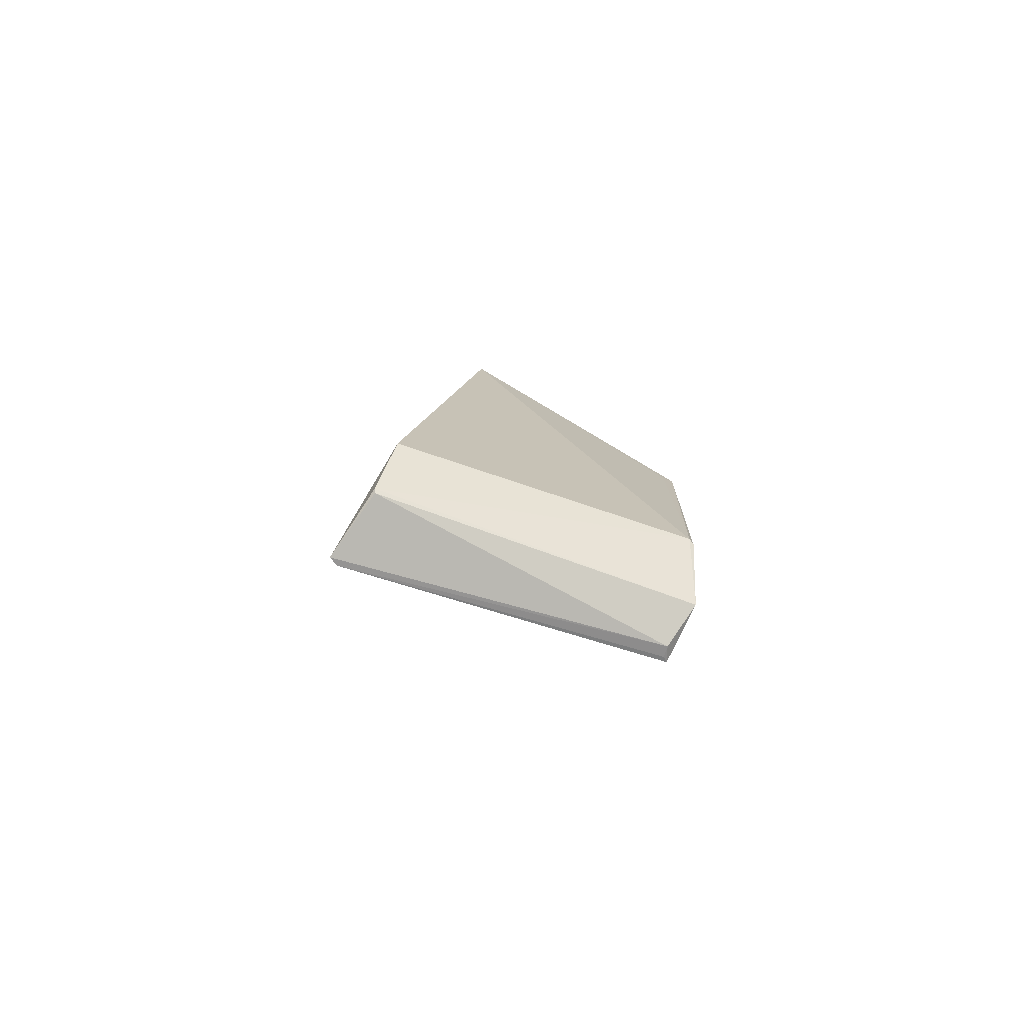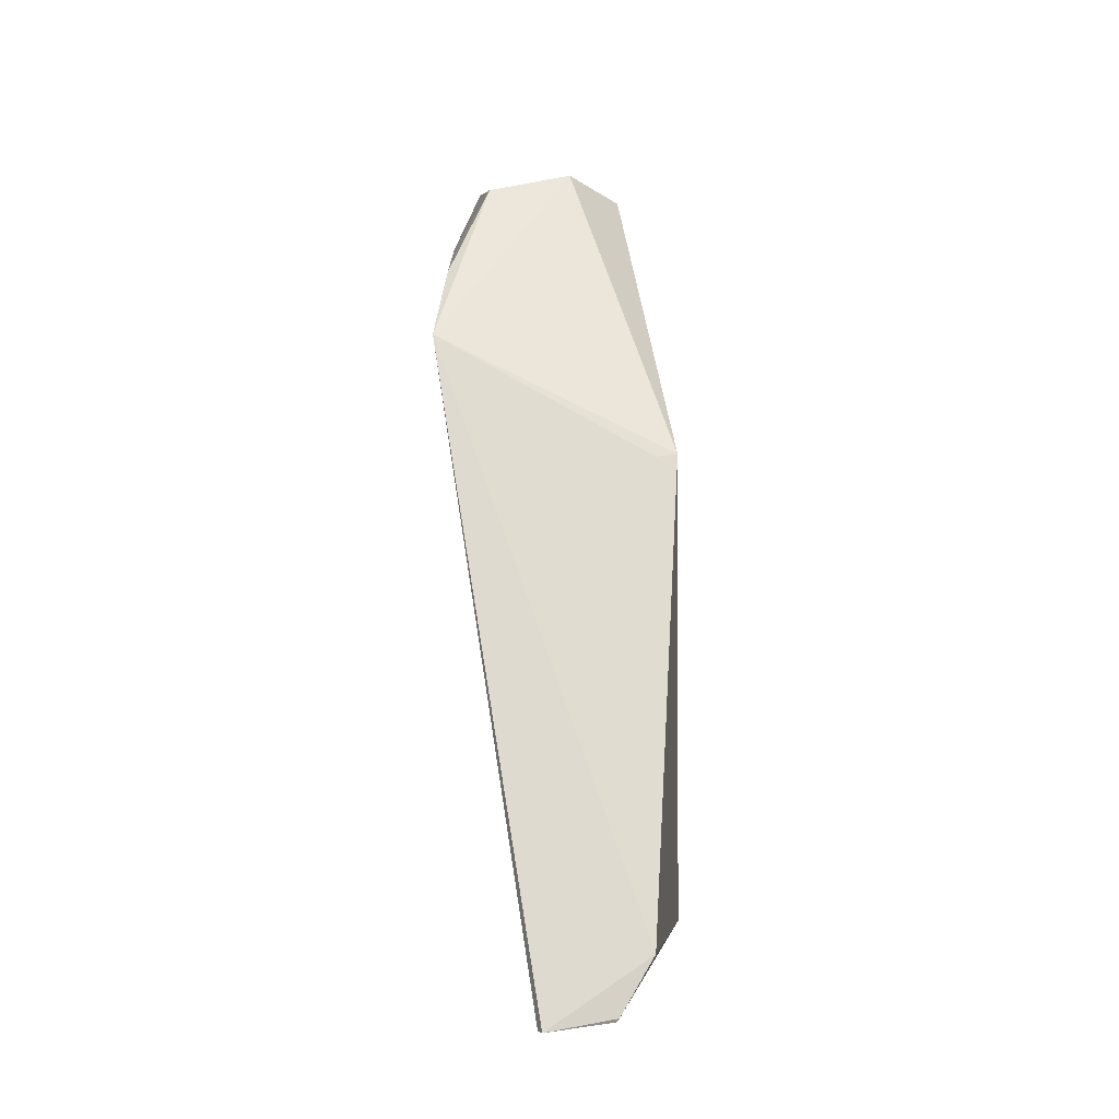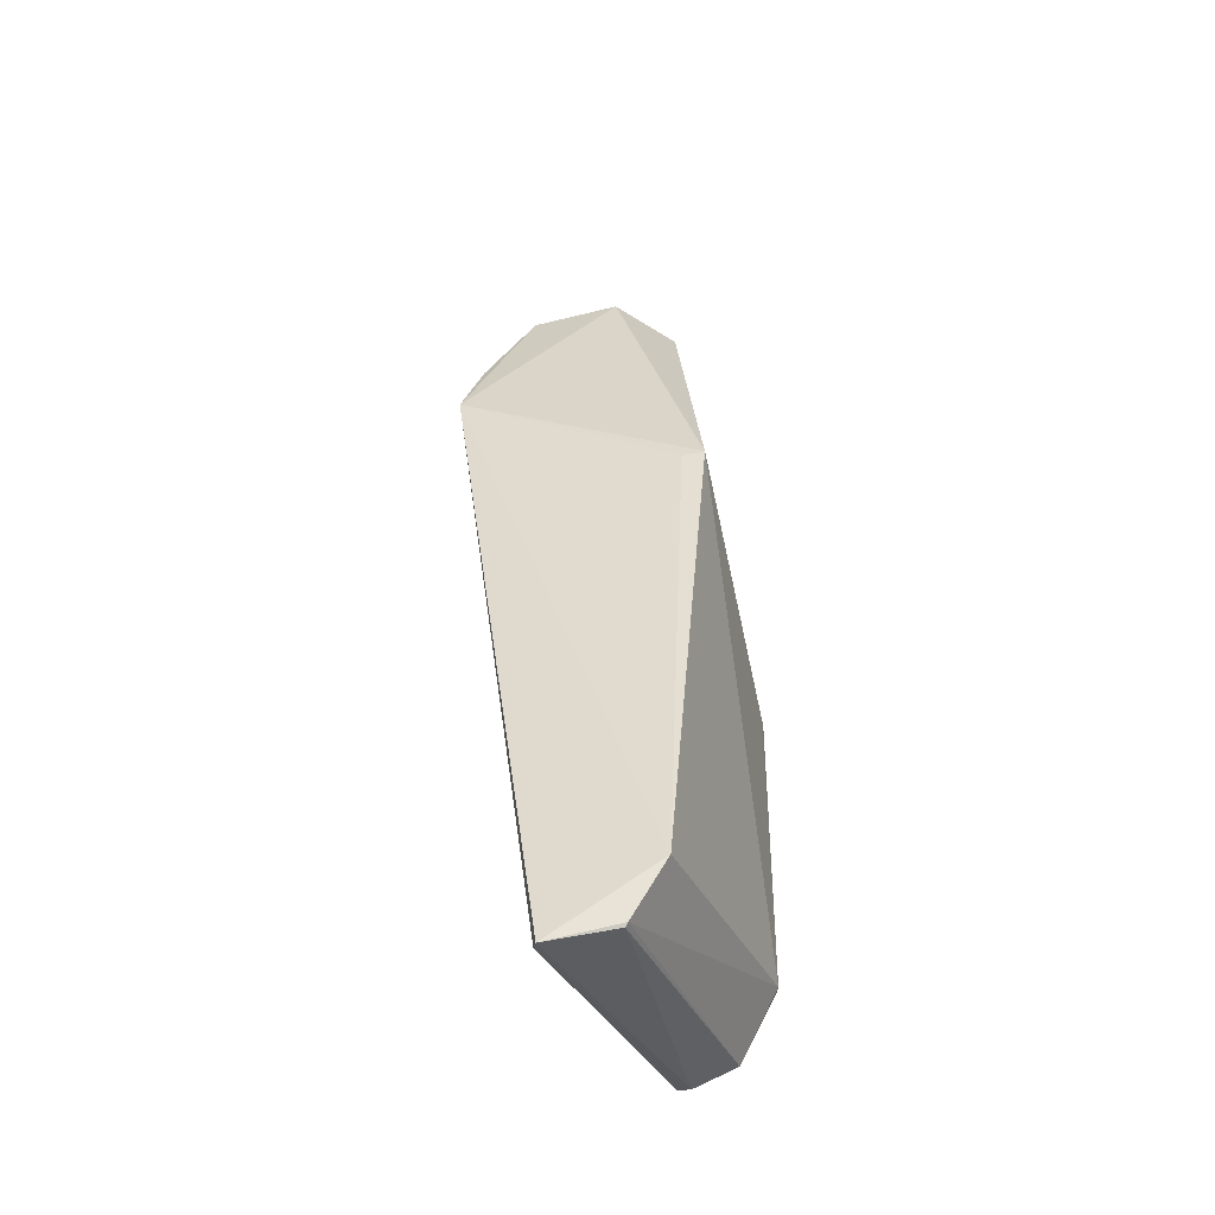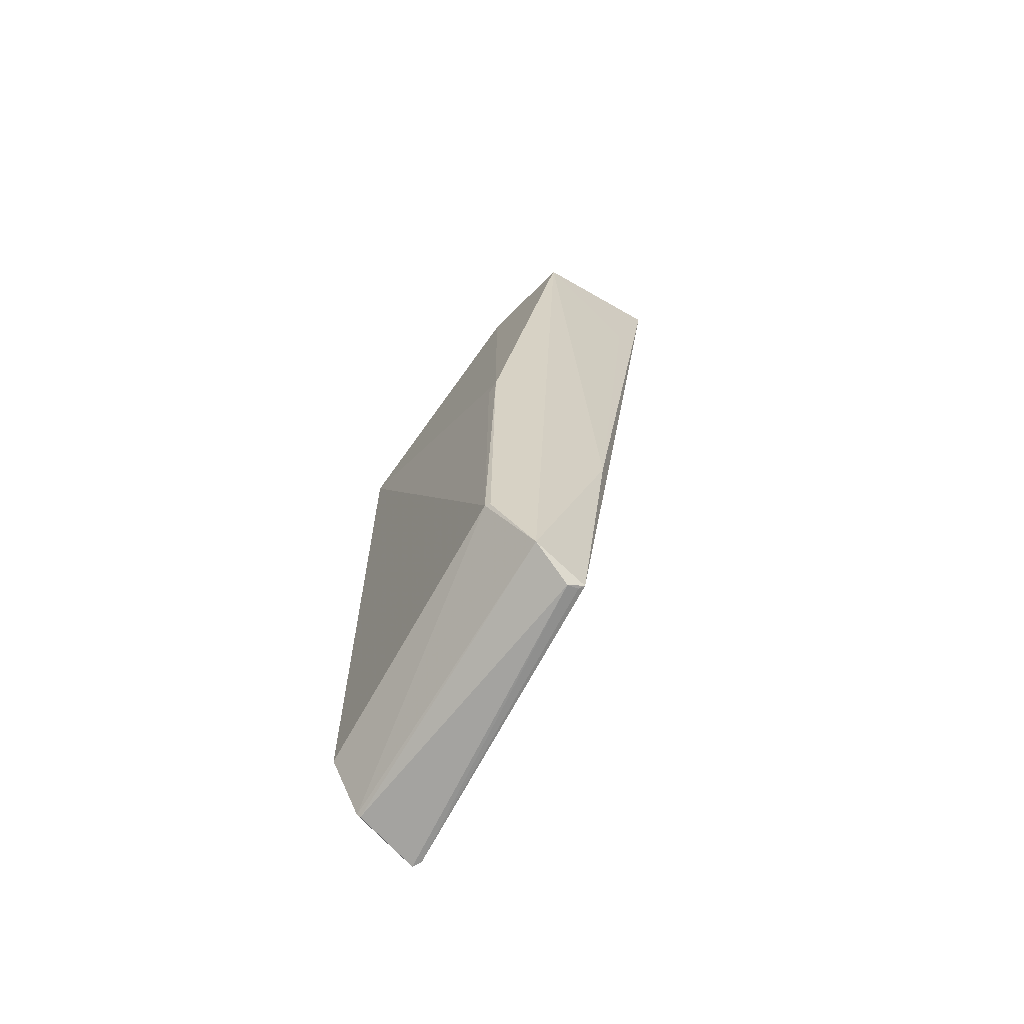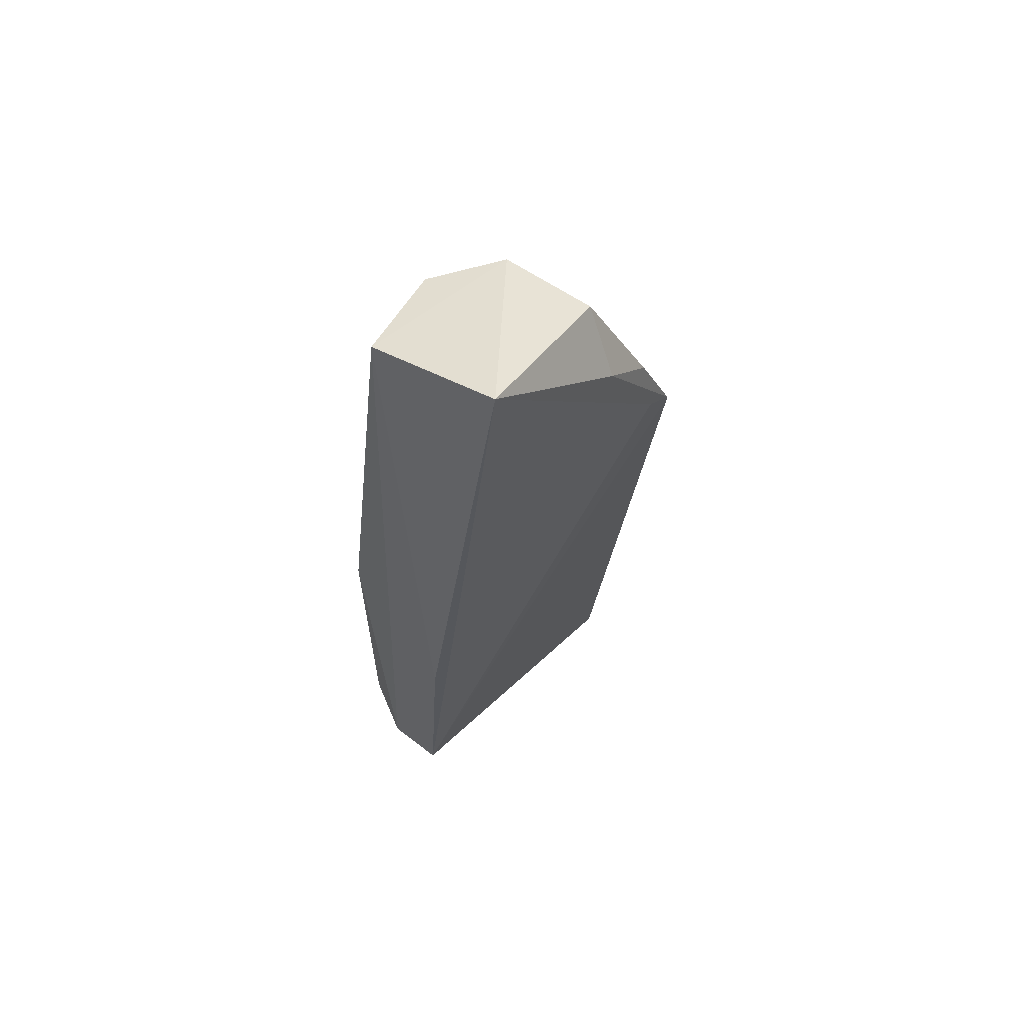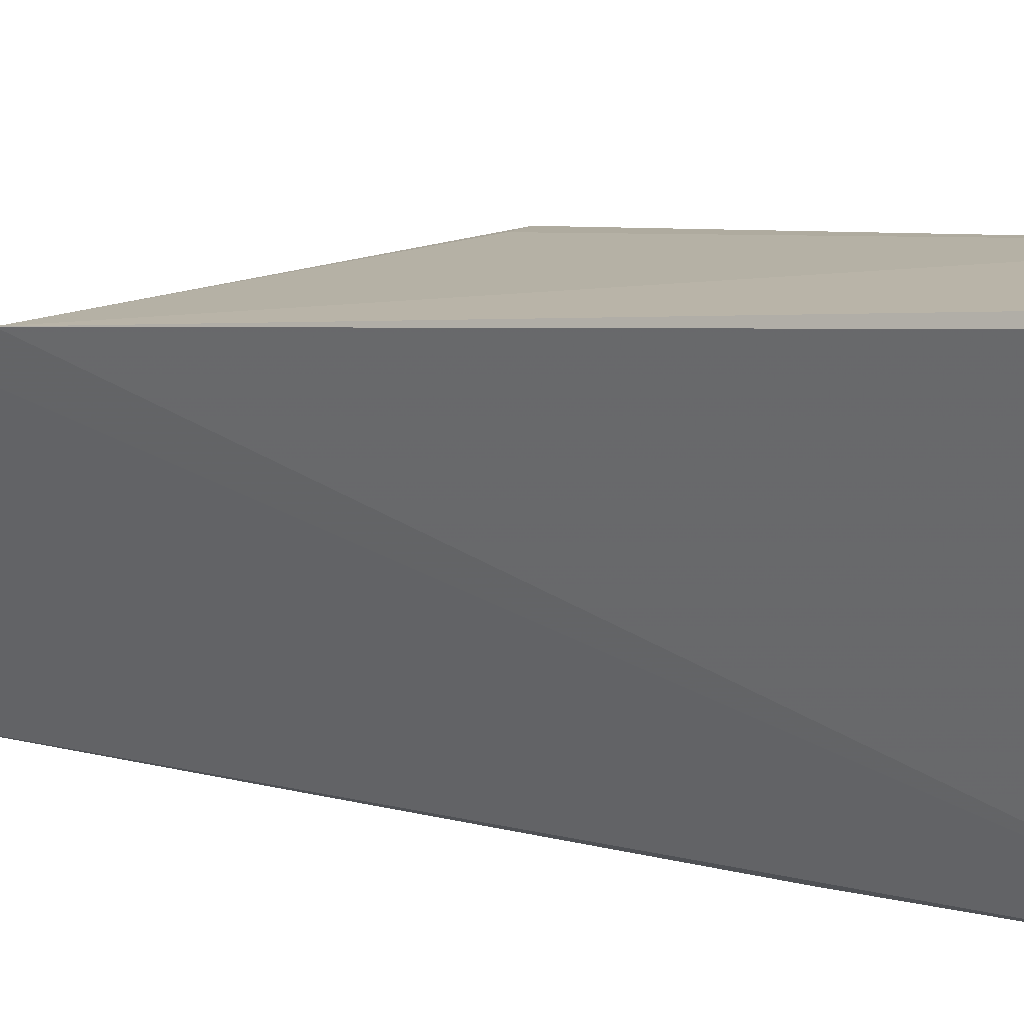
<metadata>
{"format":"obj","ext":"obj","renderer":"f3d","projection":"perspective","resolution":1024,"background":"white","views":[{"elev":-77.5,"azim":55.5,"up":"+Y"},{"elev":-13.1,"azim":-6.8,"up":"+Y"},{"elev":-41.2,"azim":6.4,"up":"+Y"},{"elev":-65.5,"azim":135.3,"up":"+Y"},{"elev":57.9,"azim":-152.4,"up":"+Y"},{"elev":13.6,"azim":-46.9,"up":"+Z"}]}
</metadata>
<code>
v 0.01508 -0.0773 0.1131
v 0.01679 -0.1 0.102
v 0.01314 -0.05951 0.09991
v 0.006053 -0.05743 0.09862
v 0.00796 -0.1057 0.1157
v 0.01487 -0.1031 0.1006
v 0.01027 -0.06001 0.1077
v 0.01682 -0.08492 0.1014
v 0.01321 -0.1022 0.1159
v 0.01087 -0.09016 0.09948
v 0.0133 -0.06043 0.1051
v 0.002704 -0.07084 0.1114
v 0.01675 -0.08526 0.102
v 0.0167 -0.1001 0.1017
v 0.01151 -0.1051 0.1158
v 0.008122 -0.06448 0.09898
v 0.01206 -0.1039 0.1003
v 0.01396 -0.07748 0.1131
v 0.005866 -0.06116 0.1079
v 0.007798 -0.1056 0.1153
v 0.003039 -0.06983 0.1099
v 0.01274 -0.1041 0.1008
v 0.004031 -0.06431 0.1068
v 0.01138 -0.1052 0.1157
v 0.01221 -0.104 0.1006
v 0.00353 -0.06671 0.1097
f 7 3 4
f 8 6 3
f 9 2 1
f 10 3 6
f 11 7 1
f 11 3 7
f 11 8 3
f 11 1 8
f 12 1 7
f 12 5 9
f 13 8 1
f 13 1 2
f 13 2 8
f 14 8 2
f 14 2 6
f 14 6 8
f 15 6 2
f 15 2 9
f 15 9 5
f 16 10 4
f 16 4 3
f 16 3 10
f 17 10 6
f 17 4 10
f 18 12 9
f 18 9 1
f 18 1 12
f 19 12 7
f 19 7 4
f 20 5 12
f 20 12 17
f 21 17 12
f 21 4 17
f 22 5 20
f 22 17 6
f 23 19 4
f 23 21 12
f 23 4 21
f 24 15 5
f 24 5 22
f 24 22 6
f 24 6 15
f 25 22 20
f 25 20 17
f 25 17 22
f 26 23 12
f 26 12 19
f 26 19 23

</code>
